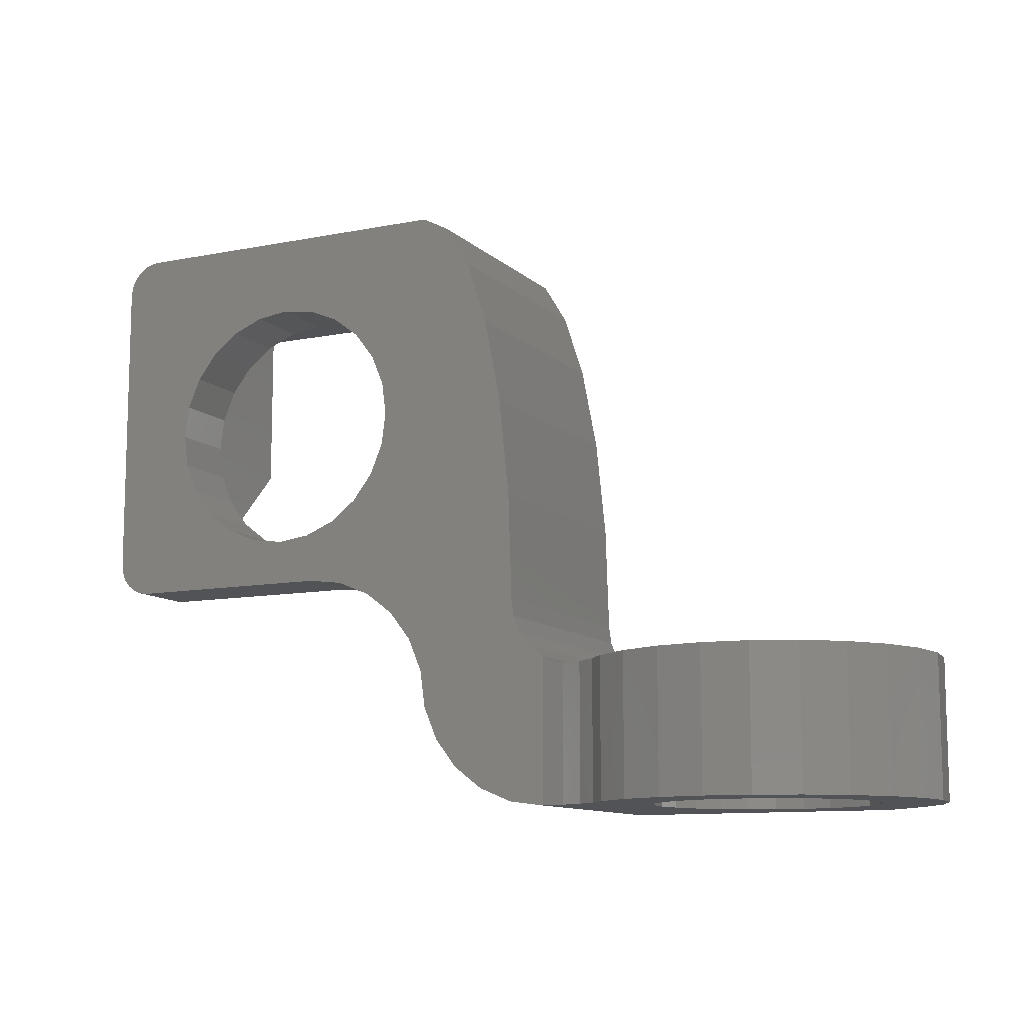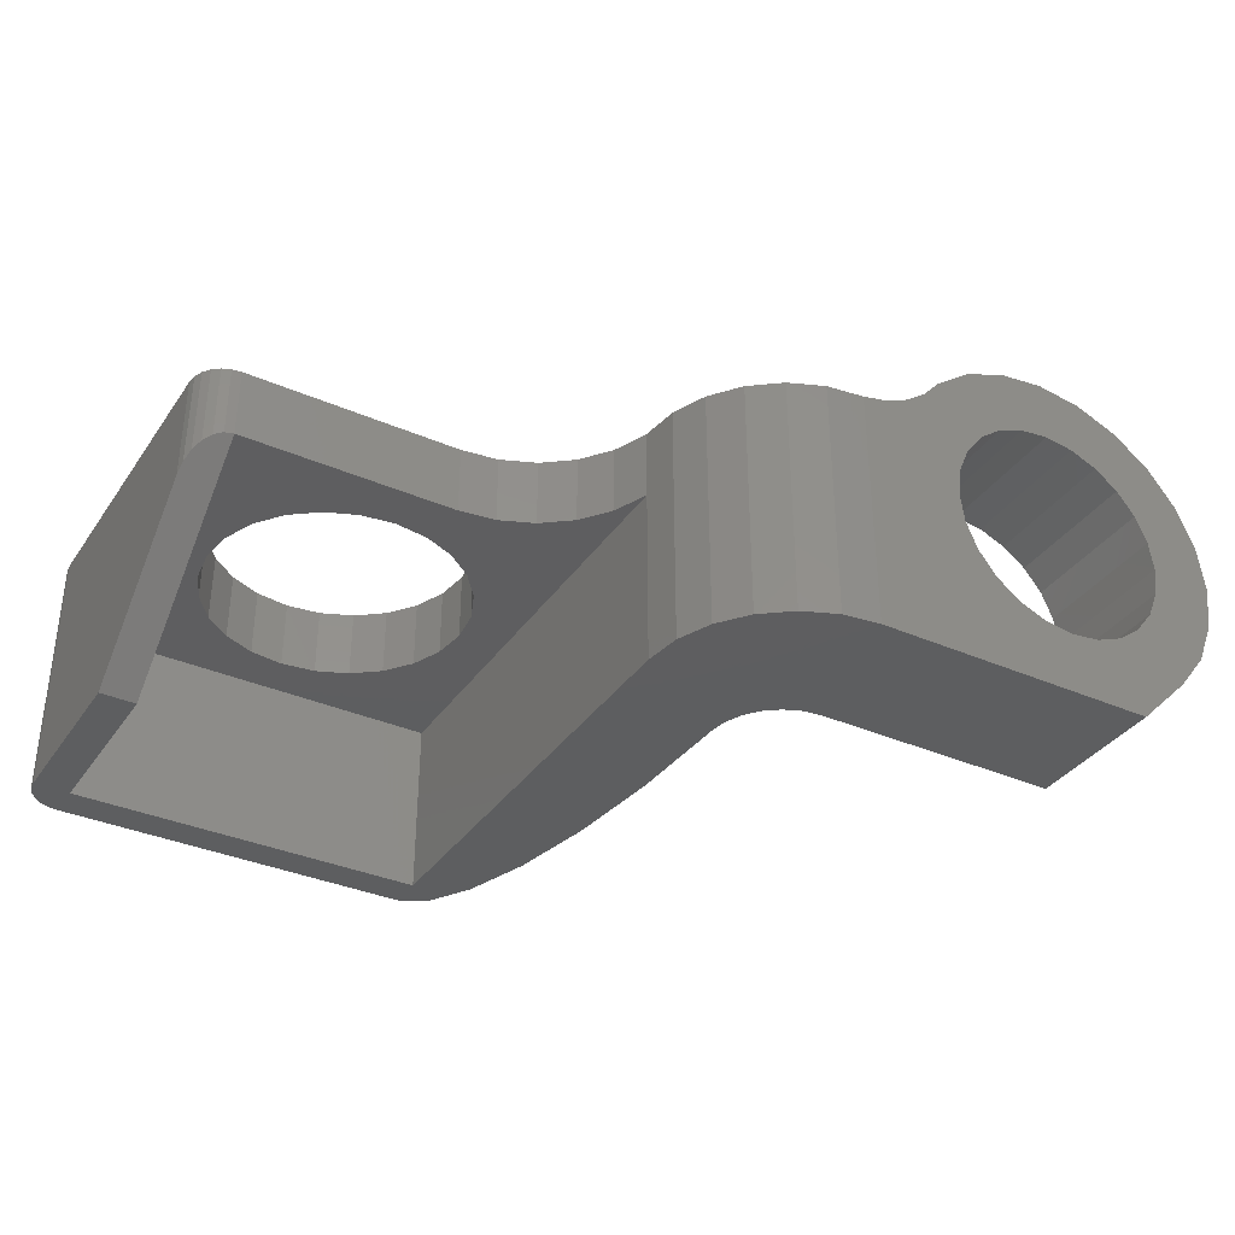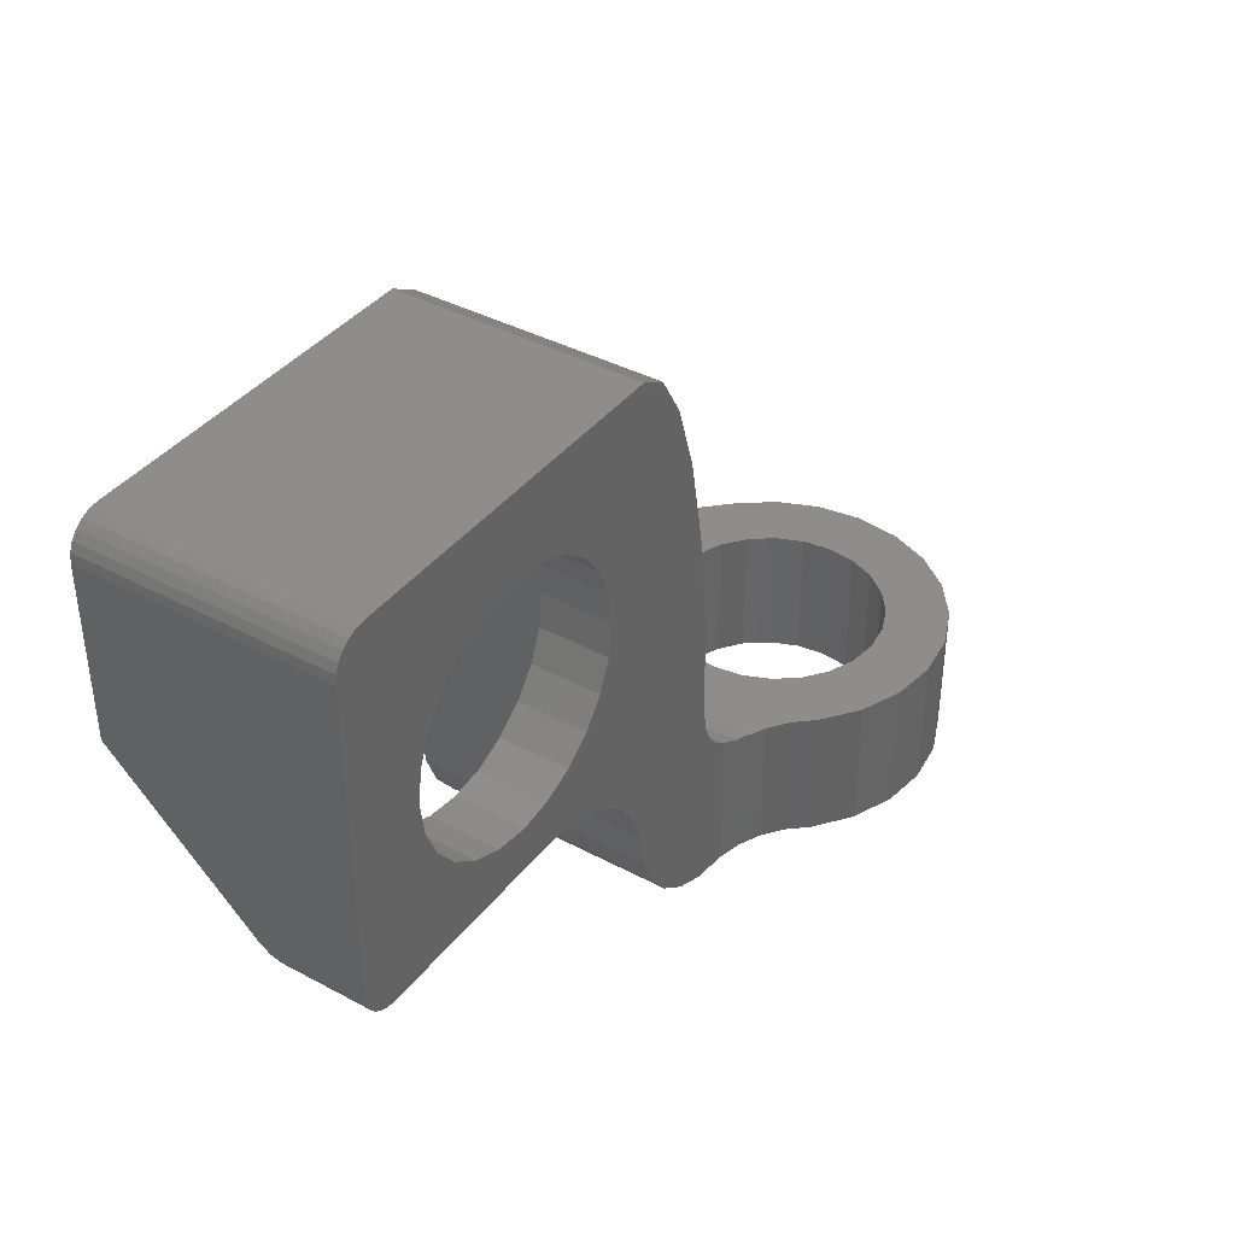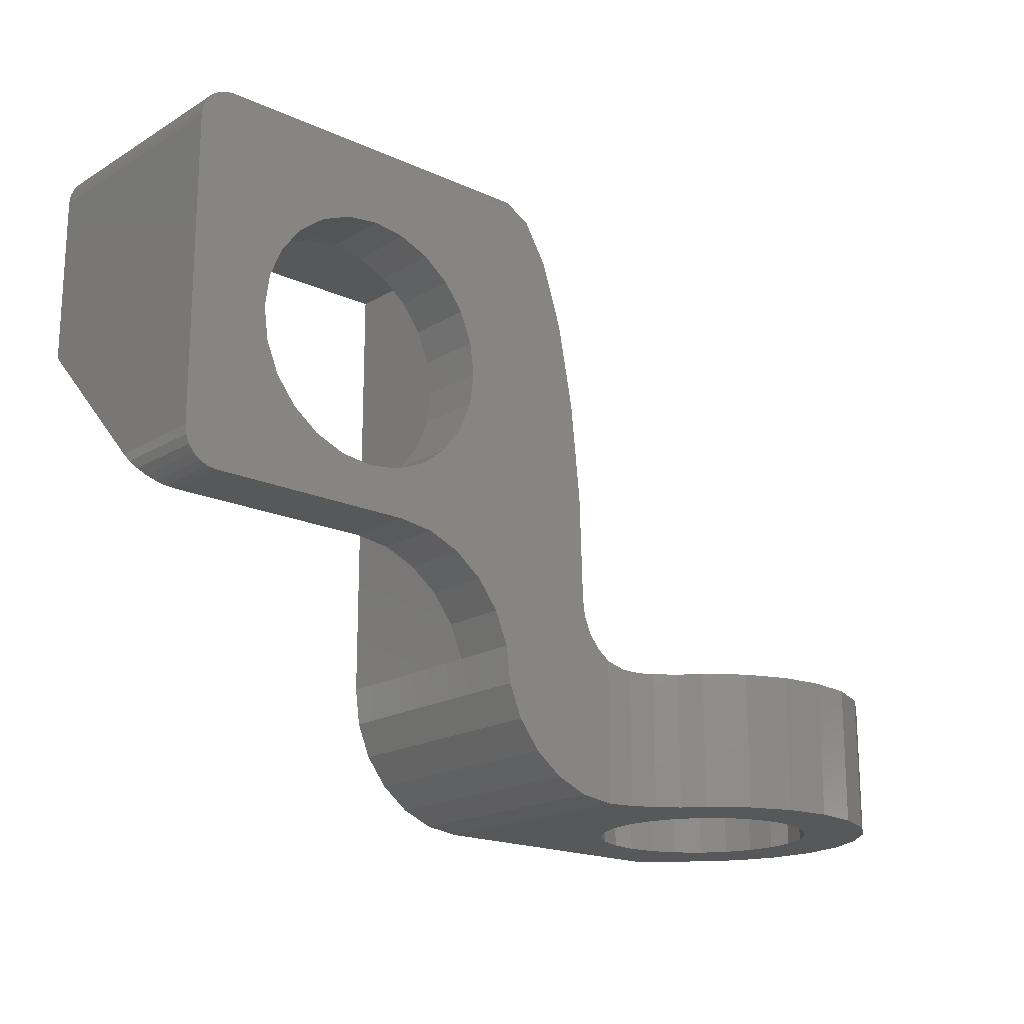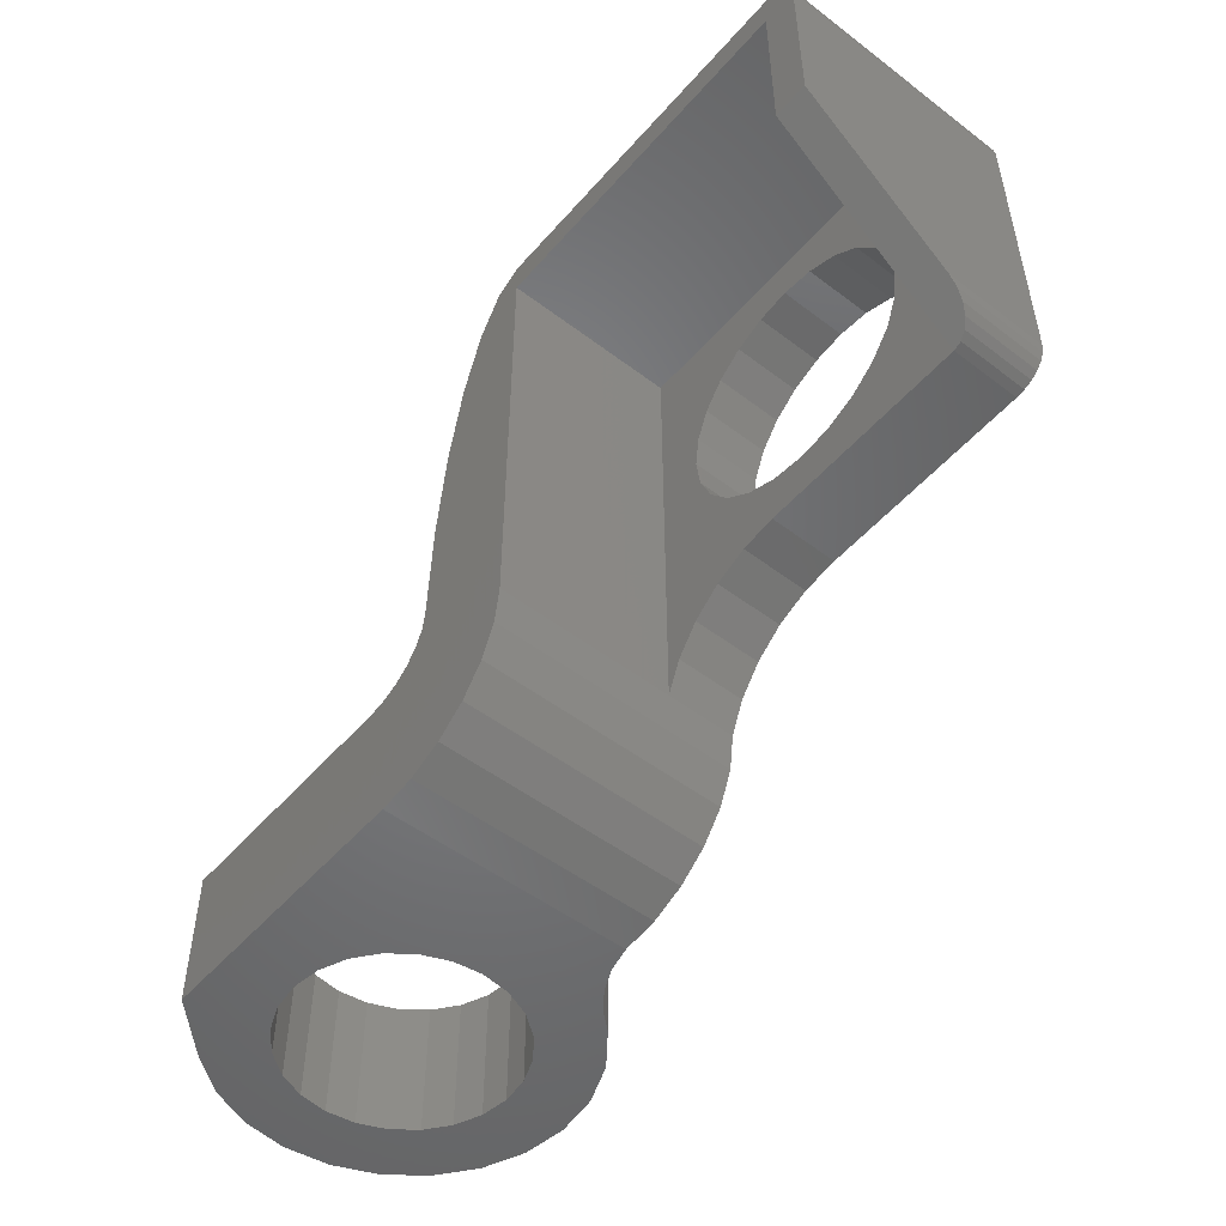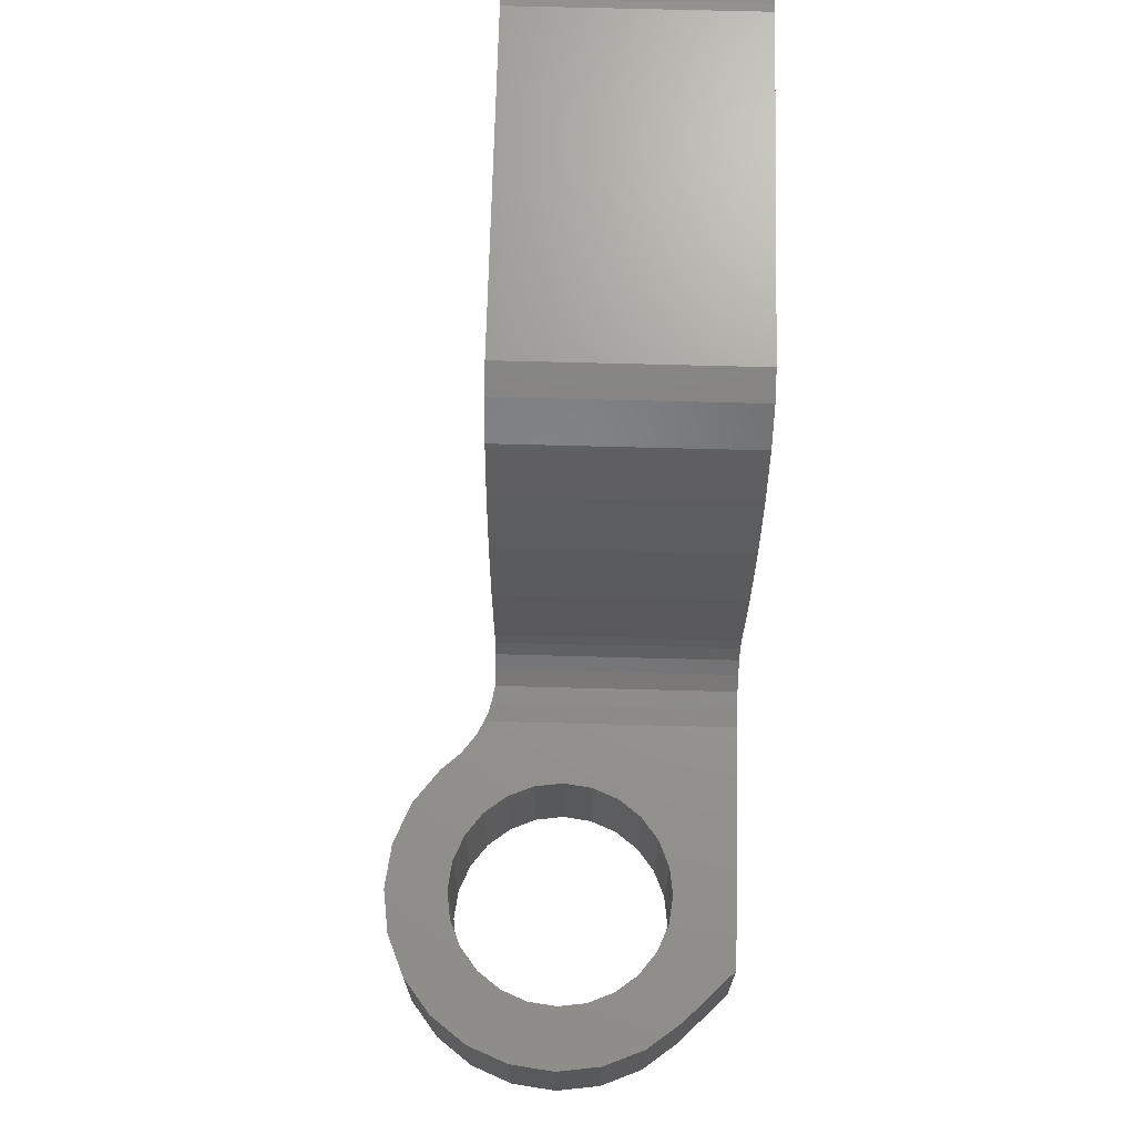
<metadata>
{"format":"stl","ext":"stl","renderer":"f3d","projection":"perspective","resolution":1024,"background":"white","views":[{"elev":-10.7,"azim":26.4,"up":"+Y"},{"elev":-35.3,"azim":-30.0,"up":"+Z"},{"elev":39.2,"azim":-56.2,"up":"+Y"},{"elev":-18.5,"azim":-41.3,"up":"+Y"},{"elev":-51.1,"azim":-129.6,"up":"+Y"},{"elev":70.0,"azim":91.5,"up":"+Y"}]}
</metadata>
<code>
# stl→obj: 220 verts, 444 faces
v 238.5 609.8 13.85
v 238.9 608.9 15.85
v 238.9 608.9 13.85
v 238.5 609.8 15.85
v 260.6 598.7 10.26
v 257.9 598.7 10.71
v 257.1 598.7 10.6
v 261.4 598.7 11.3
v 258.7 598.7 11.03
v 259.4 598.7 11.54
v 261.9 598.7 12.51
v 259.9 598.7 12.2
v 260.2 598.7 12.97
v 262.1 598.7 13.8
v 260.3 598.7 13.8
v 261.9 598.7 15.09
v 260.2 598.7 14.63
v 259.9 598.7 15.4
v 261.4 598.7 16.3
v 259.4 598.7 16.06
v 258.7 598.7 16.57
v 260.6 598.7 17.34
v 257.9 598.7 16.89
v 257.1 598.7 17
v 251.1 598.7 8.8
v 259.2 598.7 8.8
v 256.3 598.7 10.71
v 255.5 598.7 11.03
v 254.8 598.7 11.54
v 251.1 598.7 15.85
v 254.3 598.7 12.2
v 254 598.7 12.97
v 253.9 598.7 13.8
v 254 598.7 14.63
v 254.3 598.7 15.4
v 254.8 598.7 16.06
v 251.8 598.7 16.02
v 252.5 598.7 16.34
v 255.5 598.7 16.57
v 253.1 598.7 16.78
v 256.3 598.7 16.89
v 253.6 598.7 17.34
v 259.6 598.7 18.13
v 254.6 598.7 18.13
v 258.4 598.7 18.63
v 255.8 598.7 18.63
v 257.1 598.7 18.8
v 243.1 607.1 13.85
v 244 607.5 15.85
v 244 607.5 13.85
v 243.1 607.1 15.85
v 242.1 607 15.85
v 242.1 607 13.85
v 239.5 608.1 15.85
v 239.5 608.1 13.85
v 237.1 610.8 8.8
v 237.1 615.7 13.85
v 237.1 605.7 13.85
v 237.1 615.7 8.8
v 240.3 607.5 15.85
v 241.2 607.1 13.85
v 240.3 607.5 13.85
v 241.2 607.1 15.85
v 245.3 608.9 15.85
v 245.7 609.8 13.85
v 245.3 608.9 13.85
v 245.7 609.8 15.85
v 236.2 616.2 15.85
v 236.4 616.4 8.8
v 236.2 616.2 8.8
v 236.4 616.4 15.85
v 239.5 613.3 13.85
v 238.9 612.6 15.85
v 238.9 612.6 13.85
v 239.5 613.3 15.85
v 245.8 610.7 15.85
v 245.7 611.7 13.85
v 245.8 610.7 13.85
v 245.8 611.1 15.85
v 245.7 611.7 15.85
v 244.7 608.1 15.85
v 244.7 608.1 13.85
v 236.1 616 15.85
v 236.1 616 8.8
v 243.1 614.3 13.85
v 242.1 614.4 15.85
v 242.1 614.4 13.85
v 243.1 614.3 15.85
v 238.5 611.7 15.85
v 238.5 611.7 13.85
v 236.9 616.7 8.8
v 237.1 616.7 15.85
v 237.1 616.7 8.8
v 236.9 616.7 15.85
v 236.1 615.7 15.85
v 236.1 615.7 8.8
v 236.6 616.6 8.8
v 236.6 616.6 15.85
v 241.2 614.3 15.85
v 240.3 613.9 13.85
v 241.2 614.3 13.85
v 240.3 613.9 15.85
v 238.4 610.7 15.85
v 238.4 610.7 13.85
v 247.1 615.7 13.85
v 247.1 615.7 8.8
v 245.3 612.6 15.85
v 244.7 613.3 13.85
v 245.3 612.6 13.85
v 244.7 613.3 15.85
v 244 613.9 15.85
v 244 613.9 13.85
v 244.1 613.8 15.85
v 255.5 602.7 16.57
v 254.8 602.7 16.06
v 257.1 602.7 18.8
v 255.8 602.7 18.63
v 261.9 602.7 15.09
v 261.4 602.7 16.3
v 236.1 606.5 15.85
v 236.1 606.7 12.85
v 236.1 606.5 13.11
v 236.1 606.7 15.85
v 236.9 605.7 13.82
v 236.6 605.8 15.85
v 236.6 605.8 13.72
v 236.9 605.7 15.85
v 236.2 606.2 15.85
v 236.2 606.2 13.35
v 262.1 602.7 13.8
v 259.9 602.7 12.2
v 260.2 602.7 12.97
v 260.2 602.7 14.63
v 259.9 602.7 15.4
v 259.6 602.7 18.13
v 258.4 602.7 18.63
v 260.3 602.7 13.8
v 259.4 602.7 11.54
v 236.1 610.8 8.8
v 236.4 606 15.85
v 236.4 606 13.56
v 237.1 605.7 15.85
v 256.3 602.7 16.89
v 260.6 602.7 17.34
v 258.7 602.7 11.03
v 257.9 602.7 10.71
v 254 602.7 12.97
v 253.9 602.7 13.8
v 254.6 602.7 18.13
v 253.6 602.7 17.34
v 254.8 602.7 11.54
v 254.3 602.7 12.2
v 257.9 602.7 16.89
v 257.1 602.7 17
v 254.3 602.7 15.4
v 254 602.7 14.63
v 256.3 602.7 10.71
v 255.5 602.7 11.03
v 259.4 602.7 16.06
v 257.1 602.7 10.6
v 247.1 602.8 8.8
v 247.1 602.8 13.85
v 261.9 602.7 12.51
v 258.7 602.7 16.57
v 247.6 600.7 15.85
v 247.2 601.7 8.8
v 247.6 600.7 8.8
v 247.2 601.7 15.85
v 250.1 598.9 8.8
v 250.1 598.9 15.85
v 249.1 599.3 8.8
v 248.3 599.9 15.85
v 248.3 599.9 8.8
v 249.1 599.3 15.85
v 260.6 602.7 10.26
v 261.4 602.7 11.3
v 259.2 602.7 8.8
v 253.1 602.7 16.78
v 252.1 602.7 16.15
v 251.8 602.8 16.02
v 252.5 602.7 16.34
v 251.1 603 15.85
v 251.6 602.8 15.97
v 246.1 604.5 13.85
v 246.7 603.7 13.85
v 243.2 605.7 13.85
v 244.3 605.6 13.85
v 245.2 605.2 13.85
v 252.1 602.7 8.8
v 247.1 616.7 8.8
v 247.9 616.3 15.85
v 247.9 616.3 8.8
v 247.1 616.7 15.85
v 248.6 615.1 15.85
v 248.6 615.1 8.8
v 249.2 613.2 15.85
v 249.2 613.2 8.8
v 249.7 610.7 15.85
v 249.7 610.7 8.8
v 250 607.8 15.85
v 250 607.8 8.8
v 250.1 604.7 15.85
v 250.1 604.7 8.8
v 250.2 604.2 15.85
v 250.2 604.2 8.8
v 251.6 602.8 8.8
v 251.1 603 8.8
v 250.7 603.3 15.85
v 250.7 603.3 8.8
v 250.4 603.7 8.8
v 250.4 603.7 15.85
v 243.2 605.7 15.85
v 244.3 605.6 15.85
v 245.2 605.2 15.85
v 246.1 604.5 15.85
v 246.7 603.7 15.85
v 247.1 602.8 15.85
v 247.1 602.7 15.85
v 247.1 602.7 8.8
v 247.2 602.2 15.85
f 1 2 3
f 2 1 4
f 5 6 7
f 6 5 8
f 6 8 9
f 9 8 10
f 10 8 11
f 10 11 12
f 12 11 13
f 13 11 14
f 13 14 15
f 15 14 16
f 15 16 17
f 17 16 18
f 18 16 19
f 18 19 20
f 20 19 21
f 21 19 22
f 21 22 23
f 23 22 24
f 5 25 26
f 25 5 7
f 25 7 27
f 25 27 28
f 25 28 29
f 25 29 30
f 30 29 31
f 30 31 32
f 30 32 33
f 30 33 34
f 30 34 35
f 30 35 36
f 30 36 37
f 37 36 38
f 38 36 39
f 38 39 40
f 40 39 41
f 40 41 42
f 42 41 24
f 42 24 22
f 42 22 43
f 42 43 44
f 44 43 45
f 44 45 46
f 46 45 47
f 48 49 50
f 49 48 51
f 52 48 53
f 48 52 51
f 3 54 55
f 54 3 2
f 56 57 58
f 57 56 59
f 60 61 62
f 61 60 63
f 64 65 66
f 65 64 67
f 68 69 70
f 69 68 71
f 72 73 74
f 73 72 75
f 76 77 78
f 77 76 79
f 77 79 80
f 81 66 82
f 66 81 64
f 83 70 84
f 70 83 68
f 85 86 87
f 86 85 88
f 74 89 90
f 89 74 73
f 91 92 93
f 92 91 94
f 63 53 61
f 53 63 52
f 95 84 96
f 84 95 83
f 71 97 69
f 97 71 98
f 67 78 65
f 78 67 76
f 99 100 101
f 100 99 102
f 90 103 104
f 103 90 89
f 86 101 87
f 101 86 99
f 105 59 106
f 59 105 57
f 102 72 100
f 72 102 75
f 107 108 109
f 108 107 110
f 104 4 1
f 4 104 103
f 54 62 55
f 62 54 60
f 108 111 112
f 111 108 110
f 111 110 113
f 50 81 82
f 81 50 49
f 80 109 77
f 109 80 107
f 112 88 85
f 88 112 111
f 114 36 115
f 36 114 39
f 46 116 117
f 116 46 47
f 118 19 16
f 19 118 119
f 120 121 122
f 121 120 123
f 124 125 126
f 125 124 127
f 128 122 129
f 122 128 120
f 130 16 14
f 16 130 118
f 13 131 12
f 131 13 132
f 18 133 17
f 133 18 134
f 45 135 136
f 135 45 43
f 17 137 15
f 137 17 133
f 12 138 10
f 138 12 131
f 123 139 121
f 139 123 95
f 139 95 96
f 126 140 141
f 140 126 125
f 58 139 56
f 139 58 121
f 121 58 122
f 122 58 129
f 129 58 141
f 141 58 126
f 126 58 124
f 58 127 124
f 127 58 142
f 143 39 114
f 39 143 41
f 43 144 135
f 144 43 22
f 6 145 146
f 145 6 9
f 147 33 32
f 33 147 148
f 42 149 150
f 149 42 44
f 151 31 29
f 31 151 152
f 153 24 154
f 24 153 23
f 154 41 143
f 41 154 24
f 155 36 35
f 36 155 115
f 44 117 149
f 117 44 46
f 15 132 13
f 132 15 137
f 156 35 34
f 35 156 155
f 47 136 116
f 136 47 45
f 28 157 158
f 157 28 27
f 20 134 18
f 134 20 159
f 9 138 145
f 138 9 10
f 29 158 151
f 158 29 28
f 27 160 157
f 160 27 7
f 105 161 162
f 161 105 106
f 163 14 11
f 14 163 130
f 152 32 31
f 32 152 147
f 164 23 153
f 23 164 21
f 7 146 160
f 146 7 6
f 159 21 164
f 21 159 20
f 119 22 19
f 22 119 144
f 148 34 33
f 34 148 156
f 98 91 97
f 91 98 94
f 140 129 141
f 129 140 128
f 165 166 167
f 166 165 168
f 30 169 25
f 169 30 170
f 171 172 173
f 172 171 174
f 175 8 5
f 8 175 176
f 176 11 8
f 11 176 163
f 177 5 26
f 5 177 175
f 170 171 169
f 171 170 174
f 150 40 42
f 40 150 178
f 172 167 173
f 167 172 165
f 37 179 180
f 179 37 38
f 179 38 181
f 37 182 30
f 182 37 183
f 183 37 180
f 38 178 181
f 178 38 40
f 57 90 58
f 90 57 74
f 74 57 72
f 72 57 100
f 100 57 101
f 101 57 105
f 58 90 104
f 101 105 87
f 87 105 85
f 85 105 112
f 112 105 108
f 108 105 109
f 109 105 77
f 77 105 78
f 78 105 184
f 184 105 185
f 185 105 162
f 58 62 186
f 62 58 55
f 55 58 3
f 3 58 1
f 1 58 104
f 186 62 61
f 186 61 53
f 186 53 48
f 186 48 50
f 186 50 187
f 187 50 82
f 187 82 188
f 188 82 66
f 188 66 184
f 184 66 65
f 184 65 78
f 189 175 177
f 175 189 160
f 160 189 157
f 157 189 158
f 158 189 151
f 151 189 152
f 152 189 179
f 152 179 147
f 147 179 148
f 148 179 156
f 156 179 155
f 155 179 115
f 115 179 114
f 114 179 181
f 114 181 178
f 114 178 143
f 143 178 150
f 143 150 154
f 175 146 176
f 146 175 160
f 176 146 145
f 176 145 138
f 176 138 163
f 163 138 131
f 163 131 132
f 163 132 130
f 130 132 137
f 130 137 133
f 130 133 118
f 118 133 134
f 118 134 119
f 119 134 159
f 119 159 164
f 119 164 144
f 144 164 153
f 144 153 154
f 144 154 150
f 144 150 149
f 144 149 135
f 135 149 117
f 135 117 136
f 136 117 116
f 190 191 192
f 191 190 193
f 192 194 195
f 194 192 191
f 195 196 197
f 196 195 194
f 197 198 199
f 198 197 196
f 199 200 201
f 200 199 198
f 201 202 203
f 202 201 200
f 203 204 205
f 204 203 202
f 183 189 206
f 189 183 180
f 189 180 179
f 182 206 207
f 206 182 183
f 208 207 209
f 207 208 182
f 210 208 209
f 208 210 211
f 205 211 210
f 211 205 204
f 212 58 186
f 58 212 142
f 187 212 186
f 212 187 213
f 188 213 187
f 213 188 214
f 184 214 188
f 214 184 215
f 216 184 185
f 184 216 215
f 217 185 162
f 185 217 216
f 217 162 218
f 168 219 166
f 219 168 220
f 219 220 218
f 219 218 161
f 161 218 162
f 84 139 96
f 139 84 56
f 56 84 70
f 56 70 69
f 56 69 97
f 56 97 91
f 56 91 93
f 56 93 59
f 190 59 93
f 59 190 106
f 106 190 219
f 219 190 166
f 166 190 192
f 166 192 167
f 167 192 173
f 173 192 195
f 173 195 171
f 171 195 197
f 171 197 169
f 169 197 199
f 169 199 201
f 169 201 203
f 169 203 205
f 169 205 25
f 25 205 210
f 25 210 209
f 25 209 207
f 25 207 26
f 26 207 206
f 26 206 189
f 26 189 177
f 219 161 106
f 120 95 123
f 95 120 83
f 83 120 128
f 83 128 68
f 68 128 140
f 68 140 71
f 71 140 125
f 71 125 98
f 98 125 127
f 98 127 94
f 94 127 142
f 94 142 92
f 92 142 4
f 4 142 2
f 2 142 54
f 54 142 60
f 60 142 212
f 92 4 103
f 60 212 63
f 63 212 52
f 52 212 51
f 51 212 49
f 49 212 213
f 49 213 81
f 81 213 214
f 81 214 64
f 64 214 215
f 64 215 67
f 67 215 76
f 92 99 193
f 99 92 102
f 102 92 75
f 75 92 73
f 73 92 89
f 89 92 103
f 193 99 86
f 193 86 88
f 193 88 111
f 193 111 113
f 193 113 110
f 193 110 107
f 193 107 80
f 193 80 79
f 193 79 76
f 193 76 215
f 193 215 216
f 193 216 217
f 193 217 218
f 193 218 220
f 193 220 191
f 191 220 168
f 191 168 165
f 191 165 172
f 191 172 194
f 194 172 174
f 194 174 196
f 196 174 170
f 196 170 198
f 198 170 200
f 200 170 202
f 202 170 204
f 204 170 30
f 204 30 211
f 211 30 208
f 208 30 182
f 92 190 93
f 190 92 193

</code>
